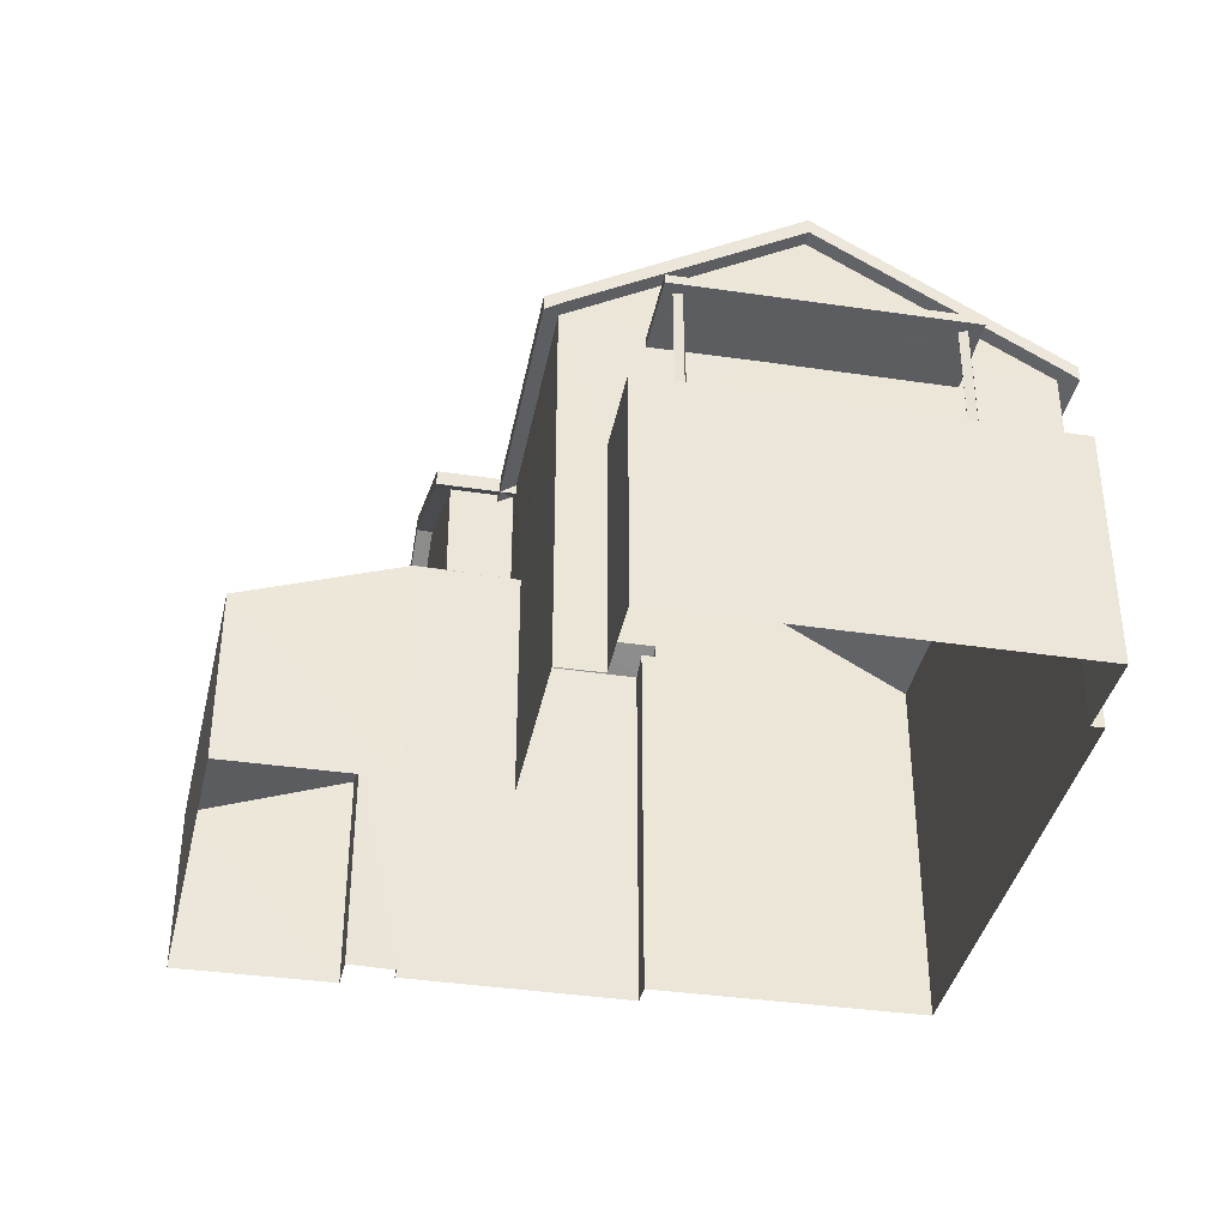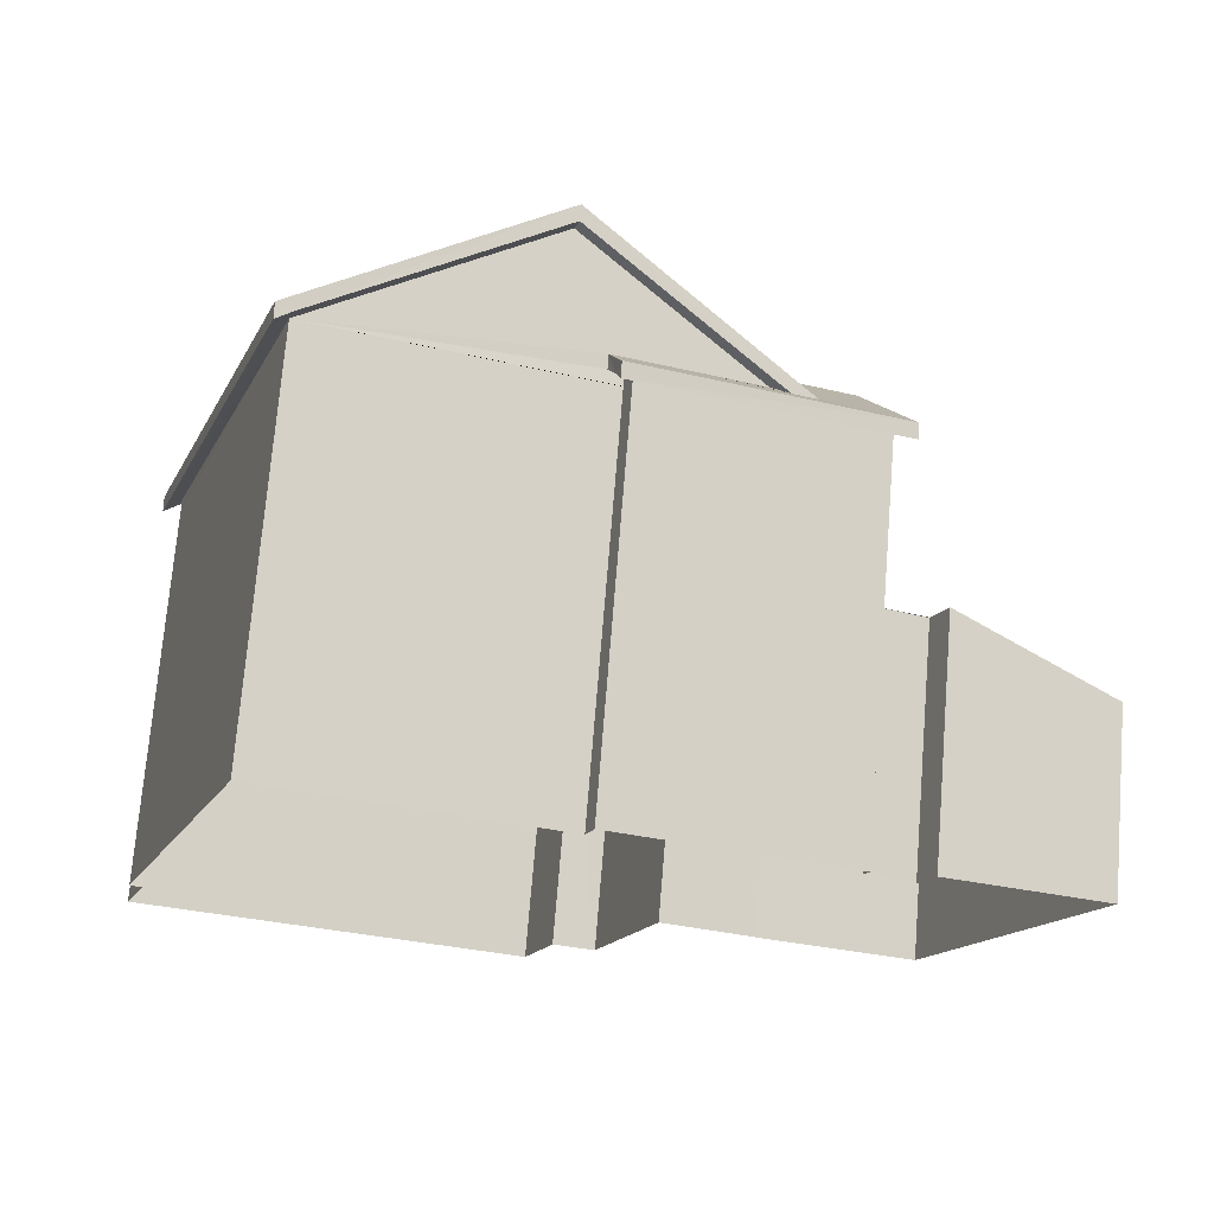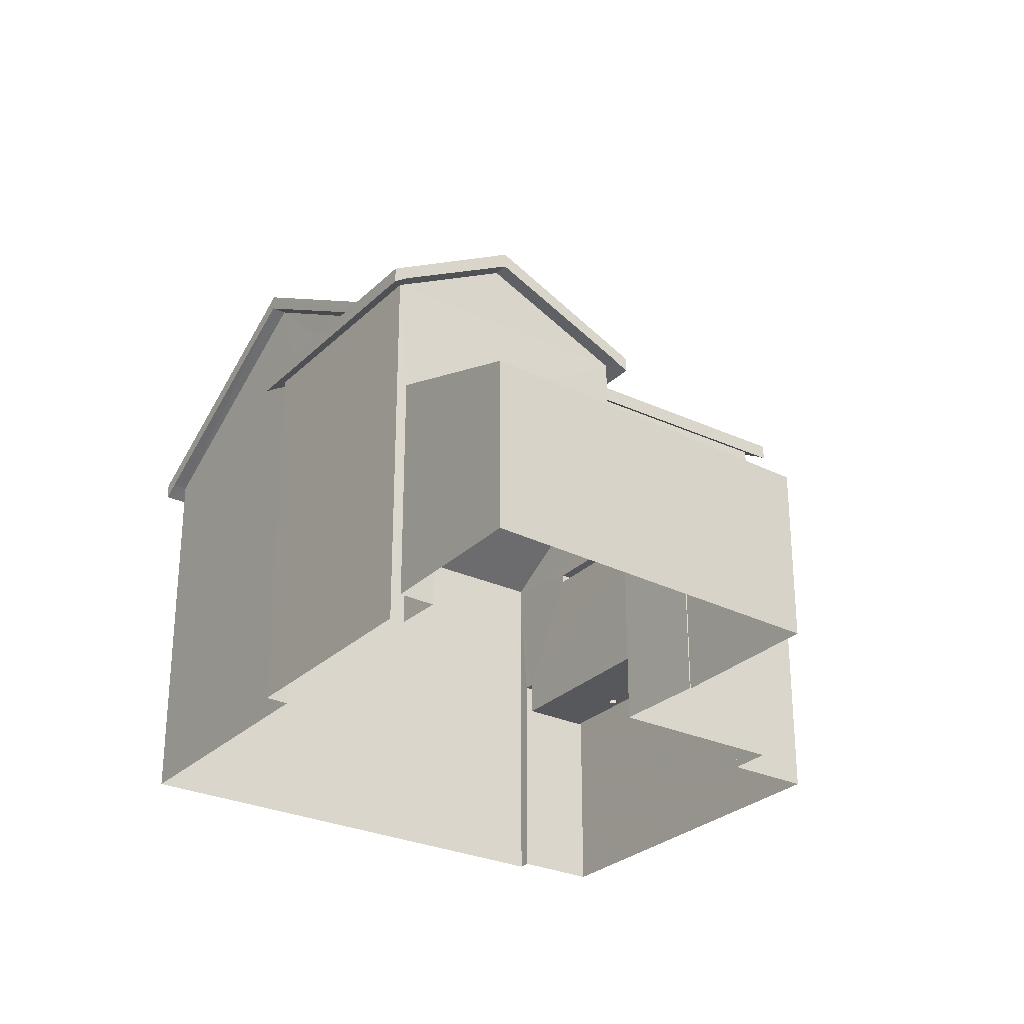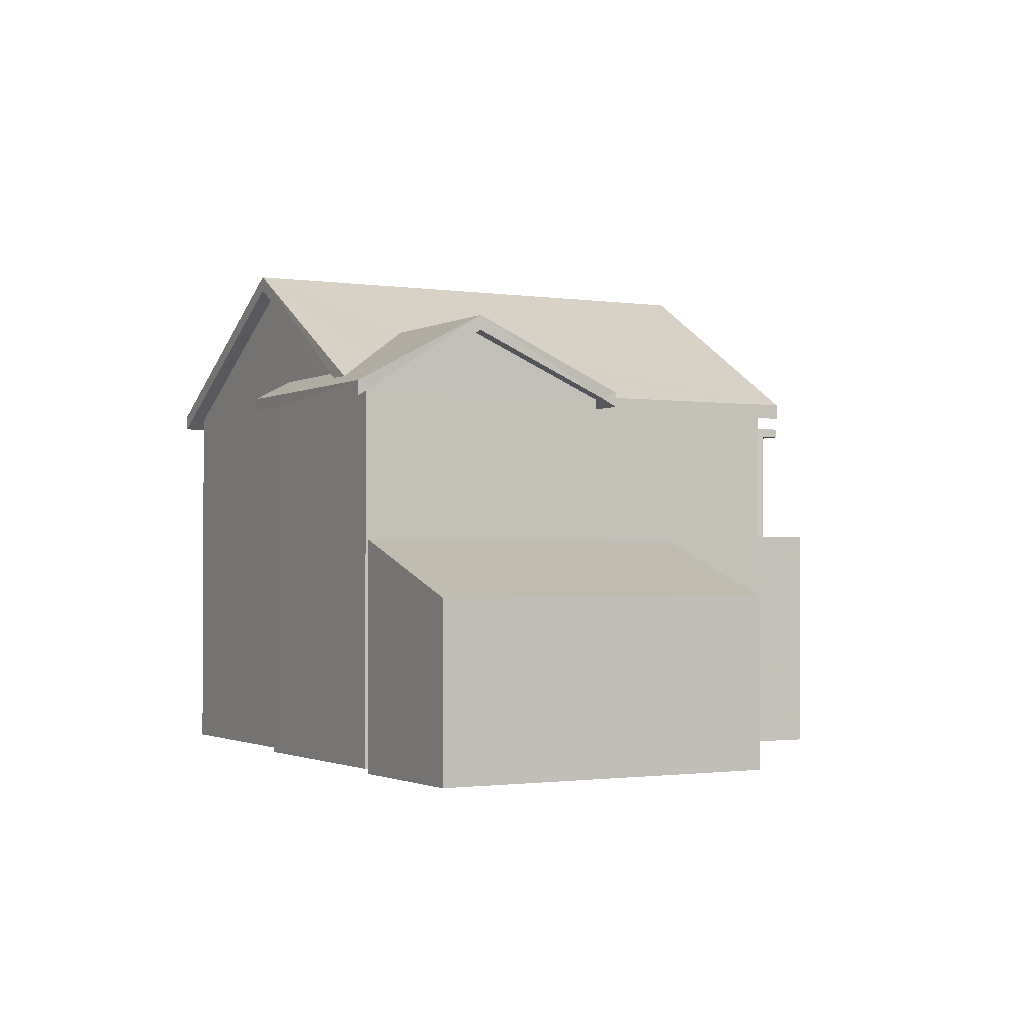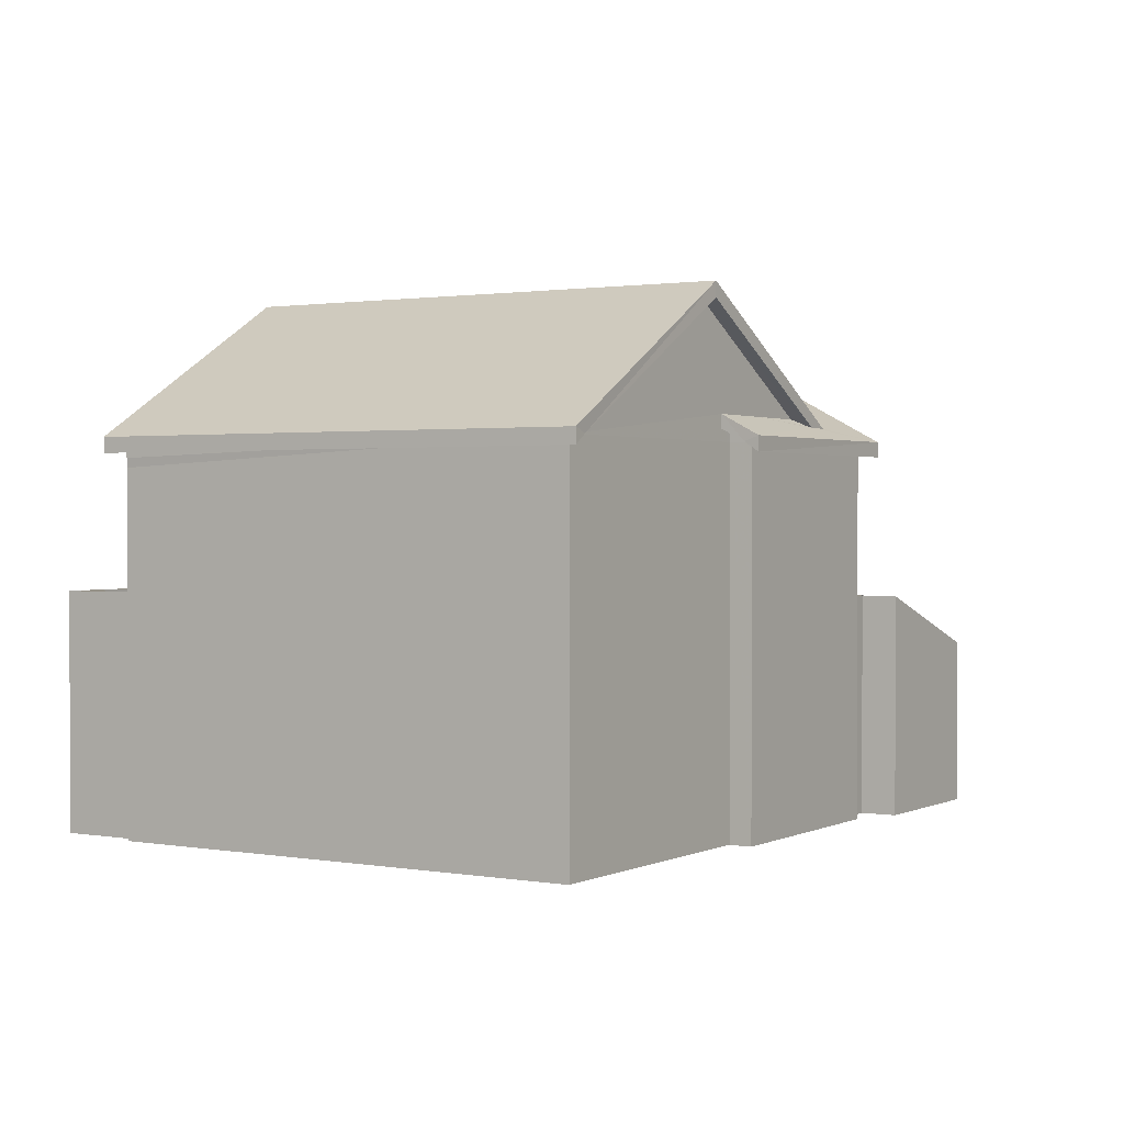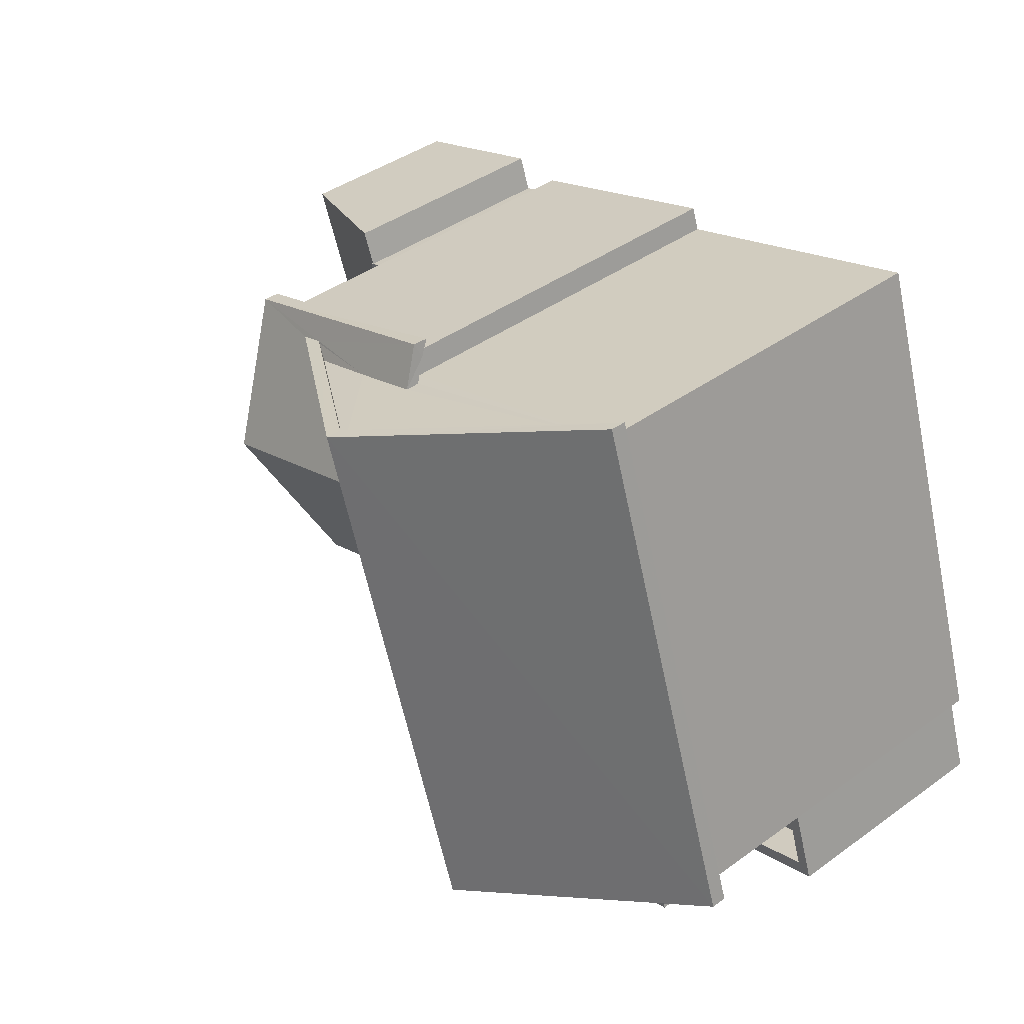
<metadata>
{"format":"obj","ext":"obj","renderer":"f3d","projection":"perspective","resolution":1024,"background":"white","views":[{"elev":-37.1,"azim":7.8,"up":"+Z"},{"elev":72.8,"azim":-175.3,"up":"+Y"},{"elev":-28.1,"azim":-106.5,"up":"+Z"},{"elev":-1.7,"azim":-100.0,"up":"+Z"},{"elev":1.2,"azim":140.8,"up":"+Z"},{"elev":41.9,"azim":49.1,"up":"+Y"}]}
</metadata>
<code>
v -8.831e+04 -1.005e+05 2.696
v -8.832e+04 -1.005e+05 2.697
v -8.832e+04 -1.005e+05 2.695
v -8.831e+04 -1.005e+05 2.698
v -8.83e+04 -1.005e+05 2.697
v -8.83e+04 -1.005e+05 2.697
v -8.831e+04 -1.005e+05 2.695
v -8.831e+04 -1.005e+05 2.697
v -8.831e+04 -1.005e+05 2.697
v -8.831e+04 -1.005e+05 2.697
v -8.831e+04 -1.005e+05 2.697
v -8.831e+04 -1.005e+05 2.697
v -8.83e+04 -1.005e+05 2.697
v -8.831e+04 -1.005e+05 2.696
v -8.831e+04 -1.005e+05 2.696
v -8.831e+04 -1.005e+05 2.696
v -8.831e+04 -1.005e+05 2.695
v -8.831e+04 -1.005e+05 2.696
v -8.831e+04 -1.005e+05 8.5
v -8.831e+04 -1.005e+05 8.5
v -8.831e+04 -1.005e+05 8.499
v -8.831e+04 -1.005e+05 8.5
v -8.831e+04 -1.005e+05 8.499
v -8.831e+04 -1.005e+05 8.499
v -8.831e+04 -1.005e+05 8.5
v -8.831e+04 -1.005e+05 8.499
v -8.831e+04 -1.005e+05 8.499
v -8.83e+04 -1.005e+05 8.499
v -8.83e+04 -1.005e+05 8.499
v -8.83e+04 -1.005e+05 8.499
v -8.83e+04 -1.005e+05 8.499
v -8.83e+04 -1.005e+05 8.499
v -8.83e+04 -1.005e+05 8.5
v -8.83e+04 -1.005e+05 8.499
v -8.831e+04 -1.005e+05 8.884
v -8.831e+04 -1.005e+05 8.723
v -8.831e+04 -1.005e+05 8.722
v -8.831e+04 -1.005e+05 8.884
v -8.831e+04 -1.005e+05 8.884
v -8.831e+04 -1.005e+05 8.884
v -8.831e+04 -1.005e+05 9.08
v -8.831e+04 -1.005e+05 9.08
v -8.831e+04 -1.005e+05 9.079
v -8.831e+04 -1.005e+05 8.835
v -8.831e+04 -1.005e+05 8.724
v -8.831e+04 -1.005e+05 8.86
v -8.831e+04 -1.005e+05 8.724
v -8.831e+04 -1.005e+05 8.86
v -8.831e+04 -1.005e+05 8.86
v -8.831e+04 -1.005e+05 9.908
v -8.831e+04 -1.005e+05 9.908
v -8.831e+04 -1.005e+05 8.83
v -8.831e+04 -1.005e+05 8.827
v -8.831e+04 -1.005e+05 8.805
v -8.831e+04 -1.005e+05 8.724
v -8.831e+04 -1.005e+05 8.86
v -8.831e+04 -1.005e+05 8.86
v -8.83e+04 -1.005e+05 8.885
v -8.83e+04 -1.005e+05 8.724
v -8.83e+04 -1.005e+05 8.885
v -8.831e+04 -1.005e+05 8.883
v -8.831e+04 -1.005e+05 8.723
v -8.831e+04 -1.005e+05 8.883
v -8.831e+04 -1.005e+05 11.02
v -8.831e+04 -1.005e+05 11.02
v -8.831e+04 -1.005e+05 8.885
v -8.831e+04 -1.005e+05 8.885
v -8.831e+04 -1.005e+05 8.802
v -8.831e+04 -1.005e+05 8.724
v -8.831e+04 -1.005e+05 8.723
v -8.831e+04 -1.005e+05 8.807
v -8.831e+04 -1.005e+05 8.884
v -8.831e+04 -1.005e+05 11.02
v -8.831e+04 -1.005e+05 11.02
v -8.831e+04 -1.005e+05 9.183
v -8.831e+04 -1.005e+05 9.165
v -8.831e+04 -1.005e+05 9.298
v -8.831e+04 -1.005e+05 6.398
v -8.831e+04 -1.005e+05 6.398
v -8.831e+04 -1.005e+05 6.399
v -8.831e+04 -1.005e+05 6.399
v -8.831e+04 -1.005e+05 6.398
v -8.831e+04 -1.005e+05 6.398
v -8.832e+04 -1.005e+05 5.493
v -8.831e+04 -1.005e+05 6.378
v -8.831e+04 -1.005e+05 6.393
v -8.831e+04 -1.005e+05 6.362
v -8.831e+04 -1.005e+05 6.394
v -8.831e+04 -1.005e+05 6.394
v -8.832e+04 -1.005e+05 5.494
v -8.831e+04 -1.005e+05 6.393
v -8.83e+04 -1.005e+05 5.959
v -8.831e+04 -1.005e+05 5.96
v -8.83e+04 -1.005e+05 5.96
v -8.831e+04 -1.005e+05 5.959
v -8.831e+04 -1.005e+05 5.959
v -8.831e+04 -1.005e+05 5.959
v -8.831e+04 -1.005e+05 5.96
v -8.831e+04 -1.005e+05 5.959
v -8.831e+04 -1.005e+05 5.96
v -8.831e+04 -1.005e+05 5.959
v -8.83e+04 -1.005e+05 5.959
v -8.831e+04 -1.005e+05 5.96
v -8.83e+04 -1.005e+05 5.959
v -8.83e+04 -1.005e+05 5.959
v -8.83e+04 -1.005e+05 5.96
v -8.83e+04 -1.005e+05 5.959
v -8.831e+04 -1.005e+05 6.56
v -8.831e+04 -1.005e+05 6.56
v -8.831e+04 -1.005e+05 6.559
v -8.831e+04 -1.005e+05 6.559
v -8.83e+04 -1.005e+05 6.56
v -8.83e+04 -1.005e+05 6.559
v -8.83e+04 -1.005e+05 6.559
v -8.83e+04 -1.005e+05 6.559
v -8.83e+04 -1.005e+05 8.65
v -8.831e+04 -1.005e+05 8.649
v -8.831e+04 -1.005e+05 8.65
v -8.83e+04 -1.005e+05 8.649
v -8.831e+04 -1.005e+05 8.972
v -8.831e+04 -1.005e+05 8.973
v -8.831e+04 -1.005e+05 9.303
v -8.831e+04 -1.005e+05 10.16
v -8.831e+04 -1.005e+05 9.163
v -8.831e+04 -1.005e+05 9.59
v -8.831e+04 -1.005e+05 9.307
v -8.831e+04 -1.005e+05 10.16
v -8.831e+04 -1.005e+05 8.974
v -8.831e+04 -1.005e+05 9.488
v -8.831e+04 -1.005e+05 8.974
v -8.831e+04 -1.005e+05 11.27
v -8.831e+04 -1.005e+05 8.974
v -8.831e+04 -1.005e+05 8.973
v -8.83e+04 -1.005e+05 8.974
v -8.831e+04 -1.005e+05 11.27
v -8.831e+04 -1.005e+05 8.882
v -8.831e+04 -1.005e+05 8.883
v -8.83e+04 -1.005e+05 8.499
v -8.83e+04 -1.005e+05 8.649
f 1 2 3
f 4 5 6
f 7 1 3
f 8 2 9
f 10 11 12
f 10 5 4
f 13 5 14
f 15 16 17
f 9 15 12
f 5 18 14
f 18 15 17
f 9 1 15
f 9 2 1
f 5 10 12
f 12 15 18
f 12 18 5
f 19 20 21
f 22 23 24
f 22 25 23
f 25 20 19
f 22 20 25
f 21 26 27
f 23 26 24
f 27 28 29
f 30 31 32
f 19 29 33
f 33 31 30
f 24 26 21
f 27 19 21
f 29 31 33
f 19 27 29
f 30 32 34
f 27 34 28
f 28 34 32
f 35 36 37
f 38 35 37
f 39 36 35
f 36 39 40
f 41 38 42
f 35 38 41
f 43 35 41
f 44 45 46
f 46 47 48
f 46 45 47
f 44 46 49
f 48 50 51
f 46 48 51
f 50 40 39
f 51 50 39
f 52 53 54
f 53 55 54
f 55 45 54
f 56 57 53
f 52 56 53
f 58 59 60
f 59 58 61
f 62 61 63
f 62 59 61
f 60 64 65
f 58 60 65
f 65 66 67
f 64 66 65
f 68 69 45
f 54 70 71
f 54 45 70
f 69 67 66
f 68 67 69
f 68 72 67
f 52 54 71
f 56 52 71
f 73 74 75
f 76 73 75
f 75 74 77
f 74 73 61
f 73 63 61
f 78 79 80
f 80 79 81
f 81 79 82
f 79 83 82
f 84 85 86
f 87 88 89
f 87 90 88
f 90 85 84
f 86 85 91
f 90 87 85
f 92 93 94
f 95 96 97
f 97 96 98
f 95 97 99
f 100 93 101
f 93 102 99
f 92 102 93
f 97 101 99
f 101 93 99
f 96 103 98
f 103 93 100
f 103 100 98
f 102 104 99
f 104 105 99
f 94 106 107
f 92 94 107
f 107 106 105
f 104 107 105
f 108 109 110
f 110 109 111
f 108 112 113
f 113 112 114
f 113 114 115
f 109 108 113
f 116 117 118
f 116 119 117
f 120 121 76
f 122 120 76
f 123 124 121
f 124 123 125
f 77 122 75
f 75 122 76
f 76 121 124
f 122 126 120
f 125 123 127
f 123 128 129
f 127 123 129
f 129 128 130
f 124 125 131
f 131 127 132
f 129 130 132
f 127 129 132
f 125 127 131
f 133 131 134
f 131 135 134
f 132 135 131
f 81 89 80
f 80 89 12
f 87 89 81
f 12 89 9
f 85 82 91
f 1 91 15
f 15 91 83
f 91 82 83
f 85 81 82
f 85 87 81
f 84 7 3
f 84 86 7
f 9 88 8
f 9 89 88
f 91 7 86
f 91 1 7
f 8 90 2
f 8 88 90
f 90 3 2
f 90 84 3
f 115 105 106
f 113 115 106
f 103 109 93
f 93 109 94
f 94 113 106
f 94 109 113
f 103 96 109
f 109 96 111
f 96 95 111
f 6 108 4
f 6 112 108
f 4 108 110
f 10 4 110
f 114 6 5
f 114 112 6
f 107 28 32
f 107 104 28
f 92 107 32
f 31 92 32
f 29 92 31
f 29 102 92
f 28 102 29
f 28 104 102
f 25 19 118
f 19 33 116
f 19 116 118
f 25 118 23
f 23 117 26
f 23 118 117
f 119 116 30
f 119 30 34
f 116 33 30
f 97 24 21
f 101 97 21
f 100 101 21
f 20 100 21
f 22 100 20
f 22 98 100
f 97 98 22
f 24 97 22
f 79 46 83
f 15 83 16
f 16 83 39
f 83 46 39
f 39 35 17
f 16 39 17
f 136 18 17
f 35 136 17
f 49 46 70
f 57 70 78
f 46 79 70
f 56 71 57
f 70 79 78
f 57 71 70
f 121 120 37
f 36 121 37
f 126 38 120
f 120 38 37
f 42 38 126
f 130 128 47
f 45 130 47
f 47 128 48
f 48 123 50
f 48 128 123
f 50 123 40
f 40 121 36
f 40 123 121
f 35 43 137
f 136 35 137
f 51 39 46
f 55 68 45
f 55 72 68
f 134 59 62
f 133 134 62
f 59 134 60
f 60 135 64
f 60 134 135
f 64 135 66
f 66 132 69
f 66 135 132
f 45 132 130
f 45 69 132
f 70 44 49
f 70 45 44
f 122 77 74
f 61 137 42
f 126 74 61
f 41 137 43
f 122 74 126
f 126 61 42
f 137 41 42
f 131 73 76
f 124 131 76
f 73 131 63
f 63 133 62
f 63 131 133
f 65 67 58
f 57 78 53
f 72 55 67
f 53 78 55
f 67 80 11
f 11 80 12
f 55 78 80
f 67 55 80
f 137 61 136
f 61 14 136
f 14 18 136
f 13 14 138
f 139 138 61
f 139 61 58
f 138 14 61
f 114 5 13
f 119 139 58
f 13 138 114
f 10 110 11
f 119 58 67
f 111 26 110
f 27 111 115
f 110 67 11
f 115 138 34
f 114 138 115
f 27 115 34
f 119 67 117
f 117 67 26
f 27 26 111
f 26 67 110
f 119 138 139
f 119 34 138
f 105 115 99
f 99 111 95
f 99 115 111

</code>
